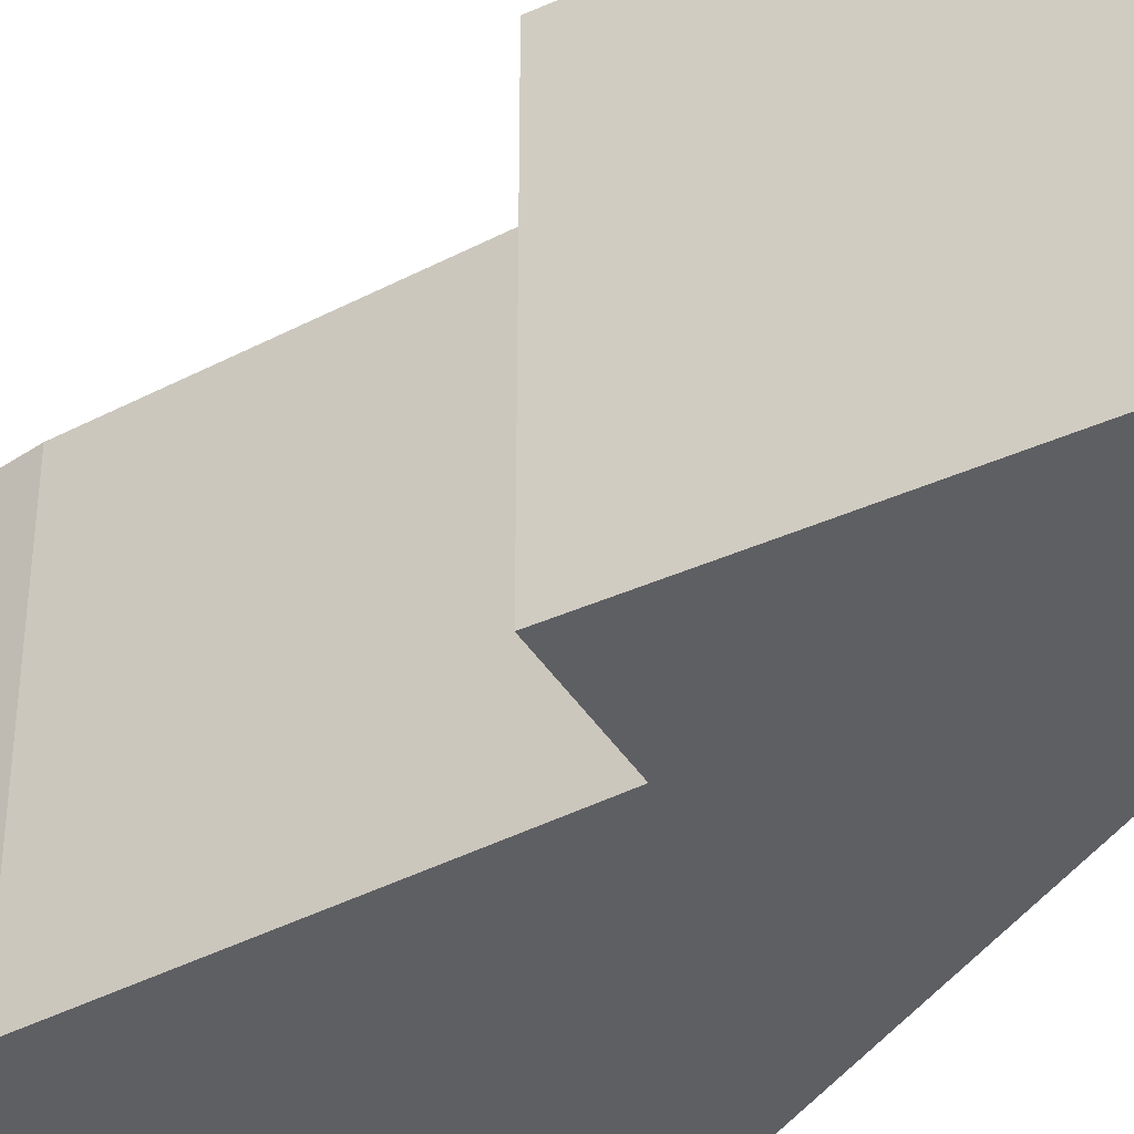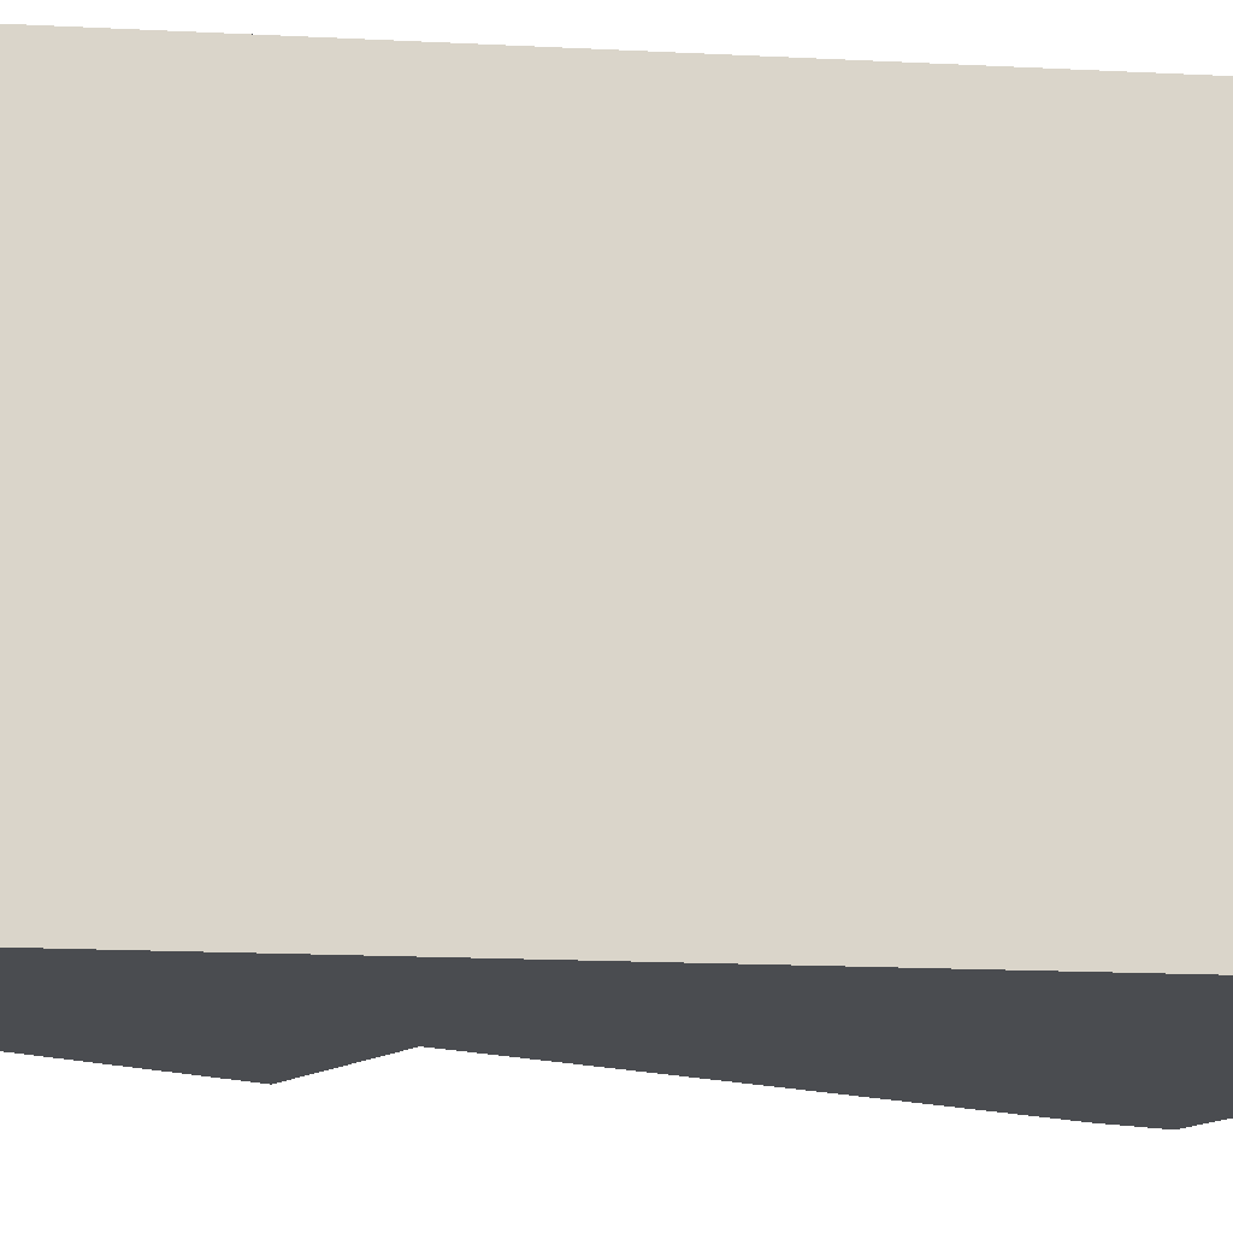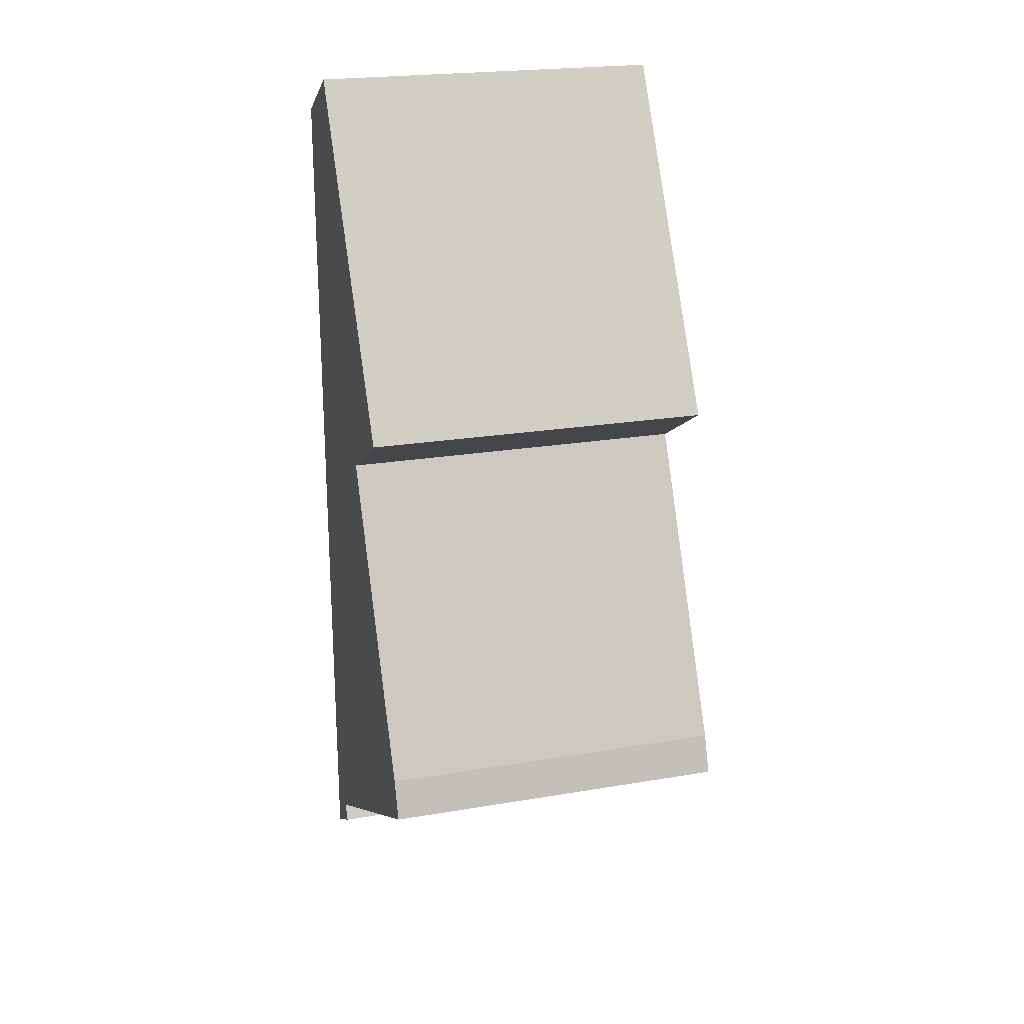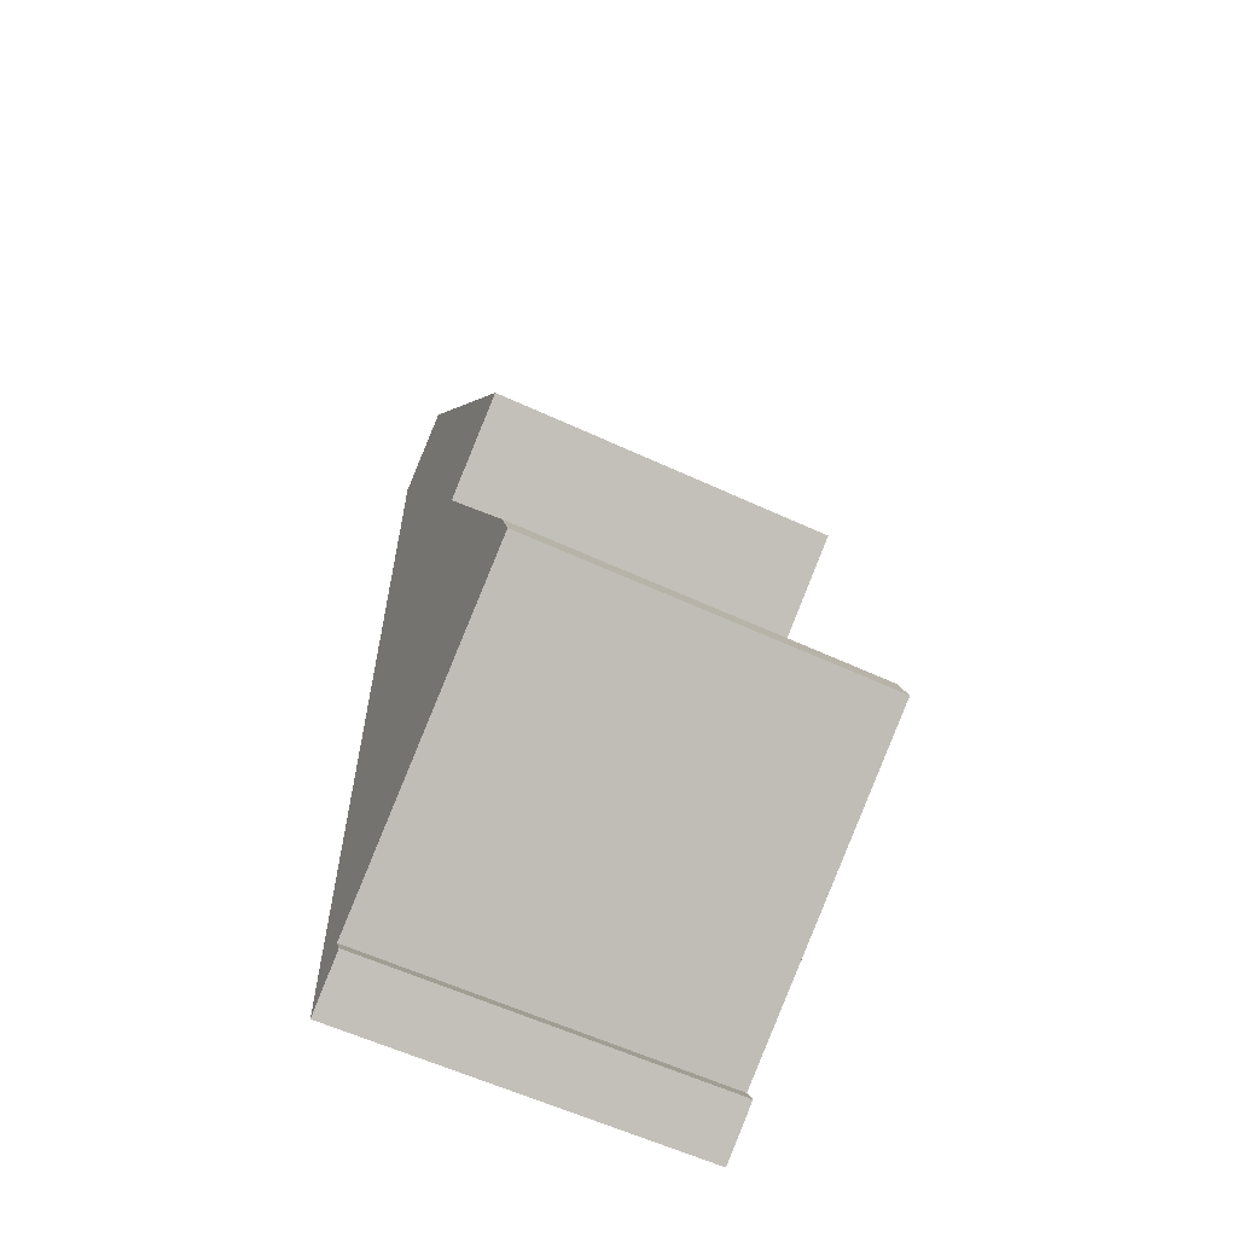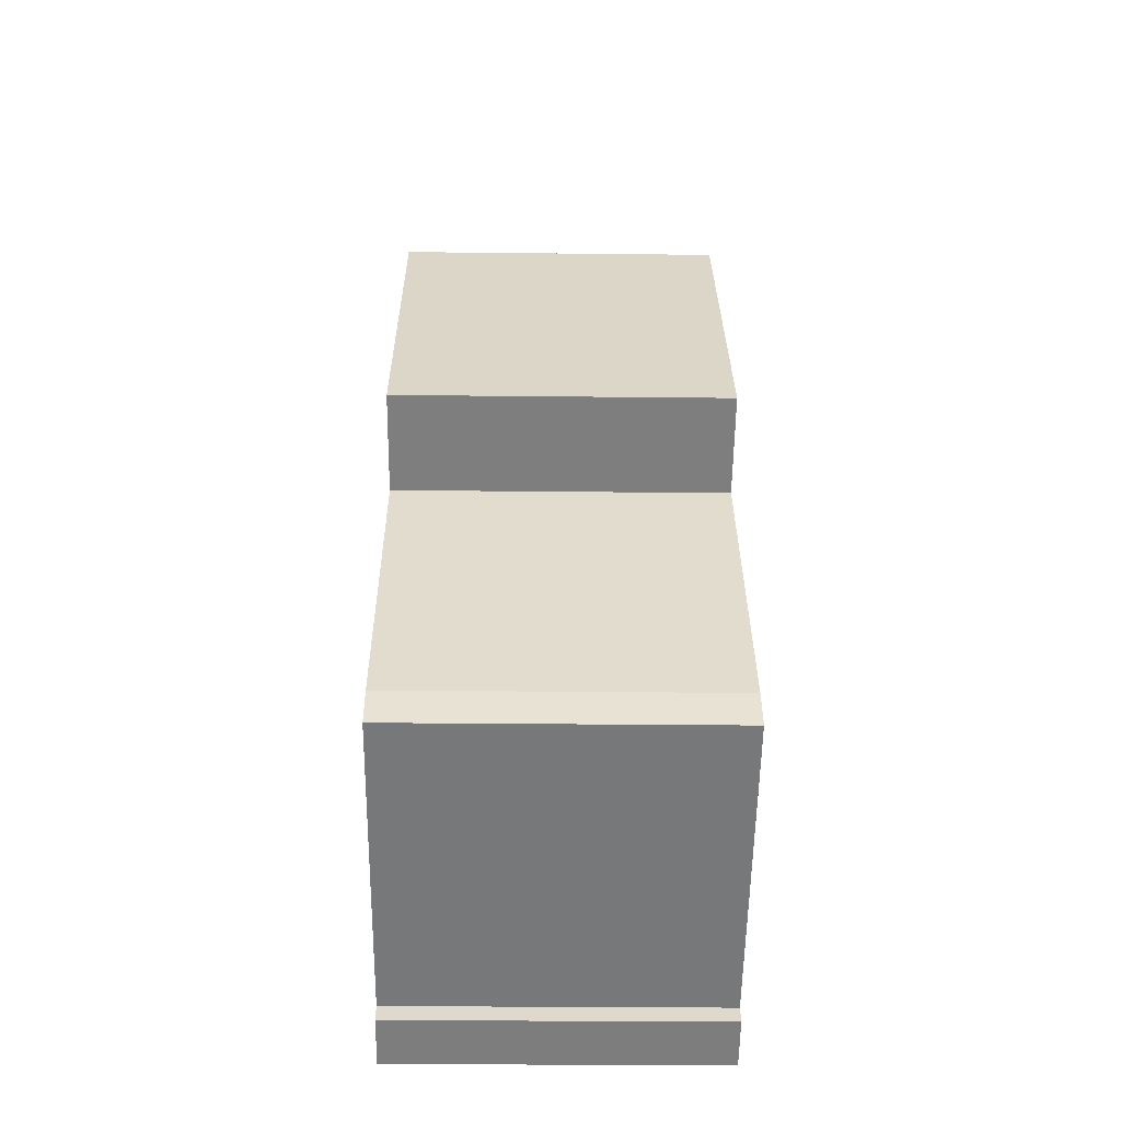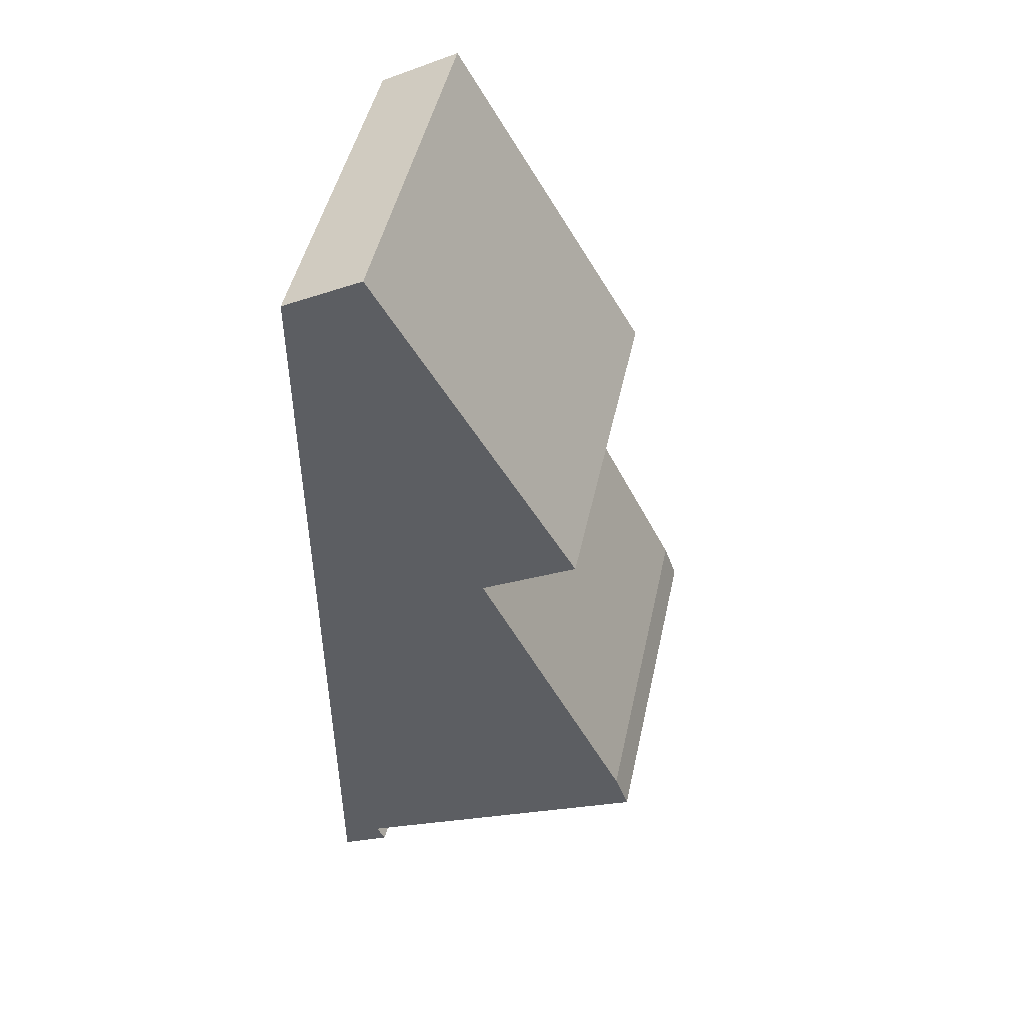
<metadata>
{"format":"obj","ext":"obj","renderer":"f3d","projection":"perspective","resolution":1024,"background":"white","views":[{"elev":-40.9,"azim":-31.0,"up":"+Y"},{"elev":-15.1,"azim":83.4,"up":"+Y"},{"elev":22.3,"azim":-106.4,"up":"+Z"},{"elev":-60.1,"azim":-115.4,"up":"+Z"},{"elev":-29.7,"azim":-90.9,"up":"+Z"},{"elev":48.0,"azim":-167.7,"up":"+Z"}]}
</metadata>
<code>
v  3.363 4.01 -2.003
v  3.934 4.01 -2.172
v  3.934 4.01 -2.326
v  3.934 4.01 -1.046
v  3.466 4.01 -1.814
v  3.934 4.01 7.833
v  3.418 4.01 -1.902
v  1.788 4.01 -0.936
v  0 4.01 2.455e-16
v  0.157 4.01 0.436
v  1.717 4.01 3.564
v  1.875 4.01 3.881
v  1.71 4.01 3.975
v  0.8 4.01 4.495
v  1.679 4.01 6.002
v  3.036 4.01 8.33
v  3.934 1.424e-16 -2.326
v  3.363 1.226e-16 -2.003
v  3.466 1.111e-16 -1.814
v  0 0 0
v  1.788 5.731e-17 -0.936
v  1.875 -2.376e-16 3.881
v  0.8 -2.752e-16 4.495
v  1.71 -2.434e-16 3.975
v  3.418 1.165e-16 -1.902
v  0.157 -2.67e-17 0.436
v  1.717 -2.182e-16 3.564
v  3.036 -5.101e-16 8.33
v  1.679 -3.675e-16 6.002
v  3.934 -4.796e-16 7.833
v  3.934 6.405e-17 -1.046
v  3.934 1.33e-16 -2.172
g defaultobject
f 1 2 3
f 2 1 4
f 4 1 5
f 4 5 6
f 5 1 7
f 6 5 8
f 6 8 9
f 6 9 10
f 6 10 11
f 6 11 12
f 6 12 13
f 6 13 14
f 6 14 15
f 6 15 16
f 17 1 3
f 1 17 18
f 19 8 5
f 8 19 9
f 9 19 20
f 20 19 21
f 22 13 12
f 13 22 14
f 14 22 23
f 23 22 24
f 18 7 1
f 7 18 5
f 5 18 19
f 19 18 25
f 26 11 10
f 11 26 12
f 12 26 22
f 22 26 27
f 23 15 14
f 15 23 16
f 16 23 28
f 28 23 29
f 20 10 9
f 10 20 26
f 28 6 16
f 6 28 30
f 30 4 6
f 4 30 31
f 4 31 2
f 2 31 3
f 3 31 32
f 3 32 17
f 29 30 28
f 30 29 31
f 31 29 22
f 22 29 23
f 22 23 24
f 31 22 27
f 31 27 26
f 31 26 20
f 31 20 21
f 31 21 19
f 31 19 32
f 32 19 25
f 32 25 18
f 32 18 17

</code>
